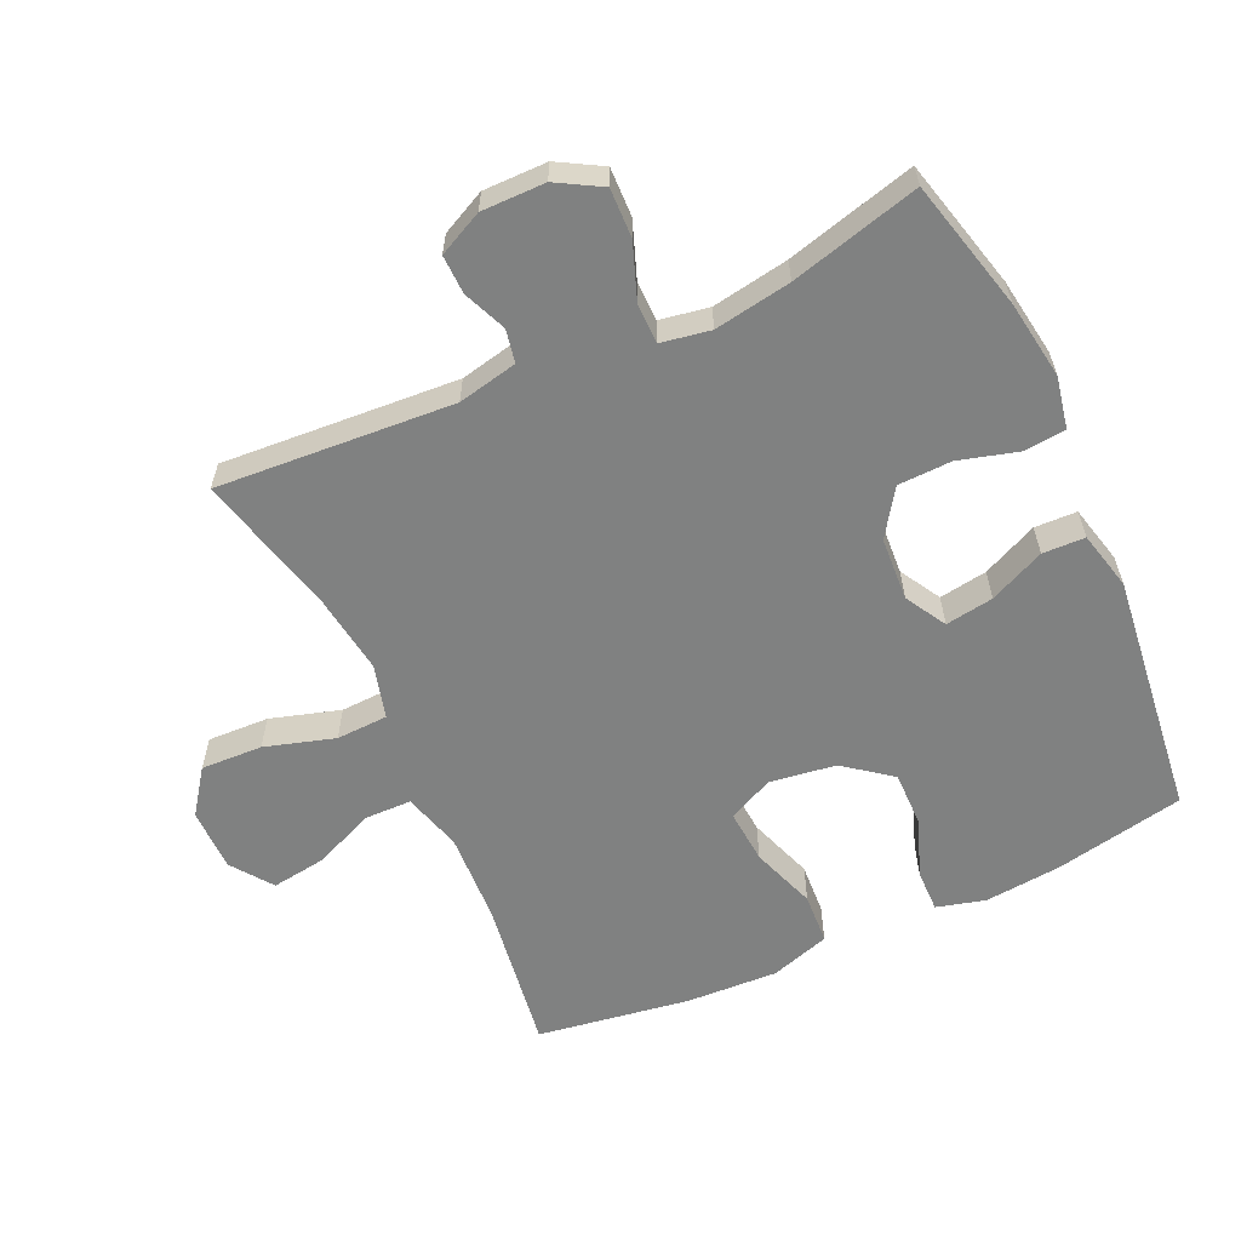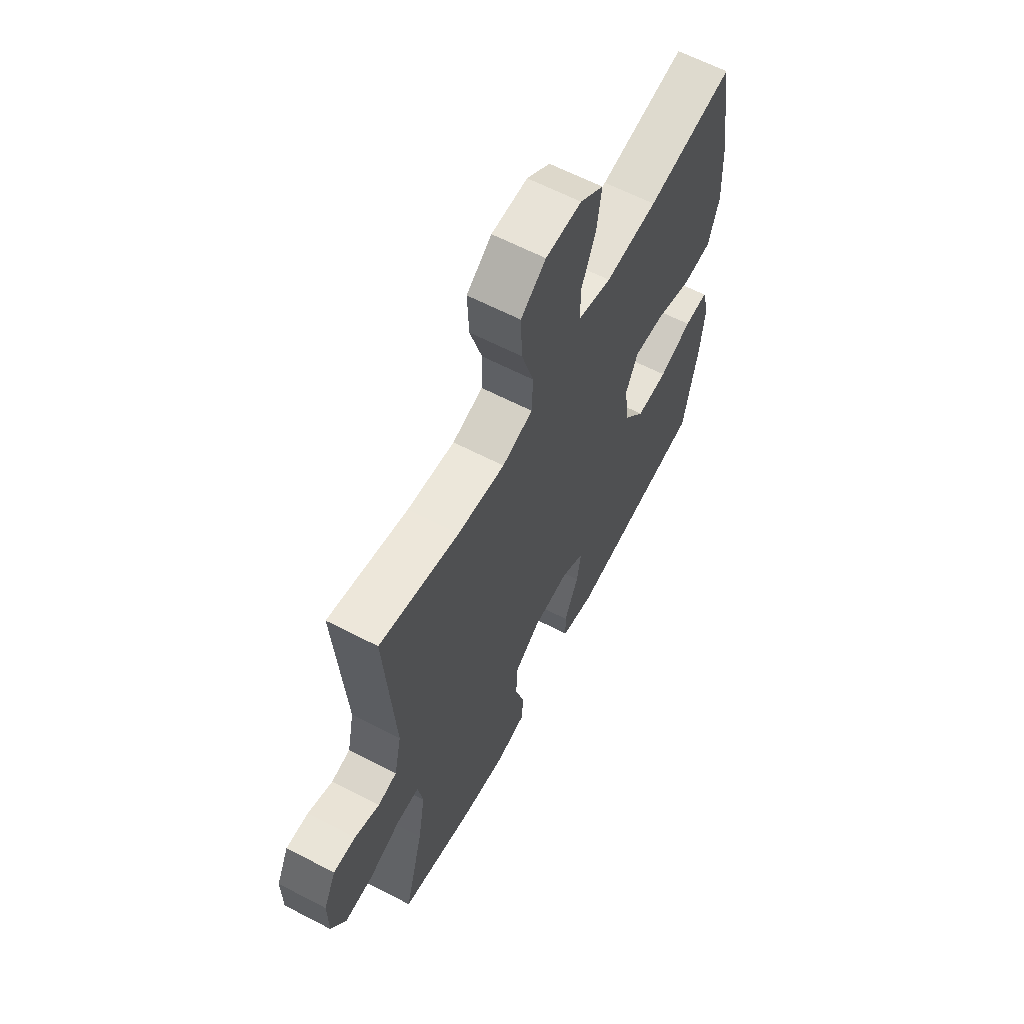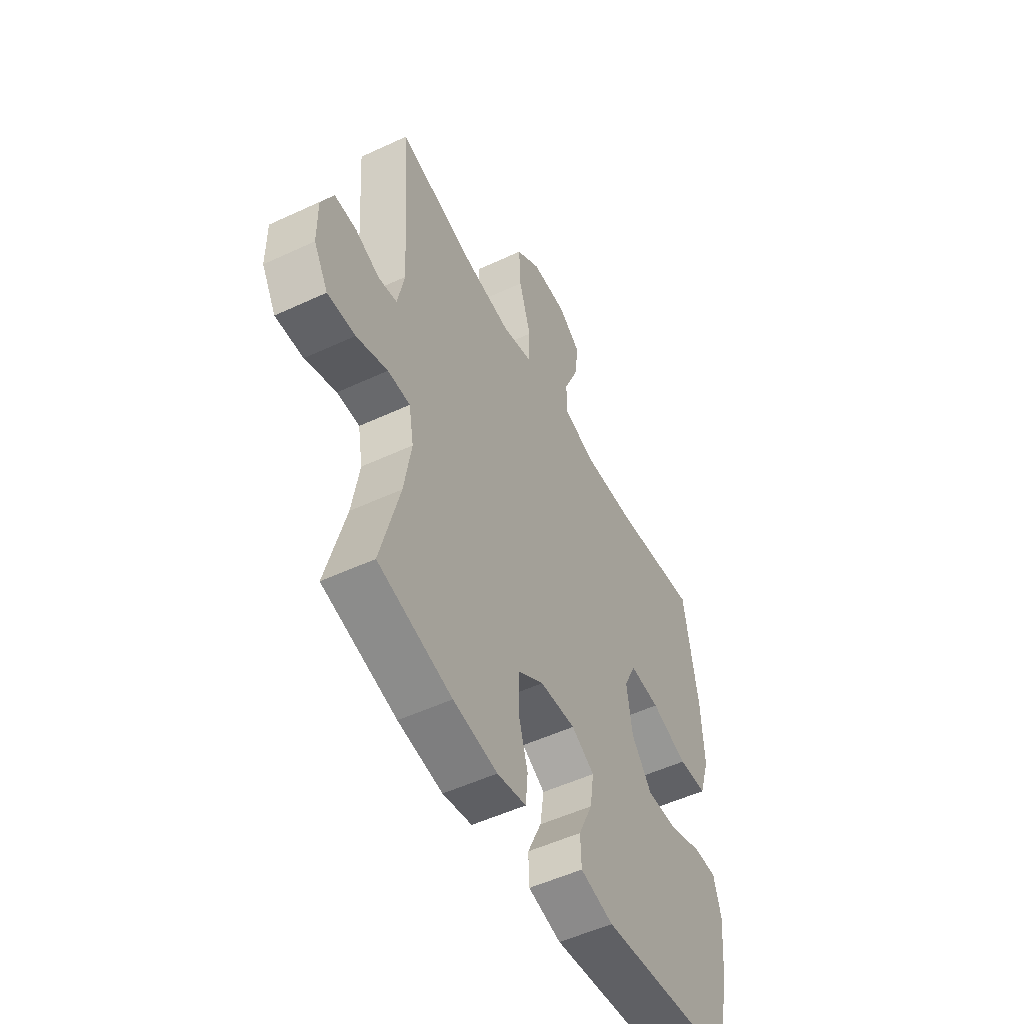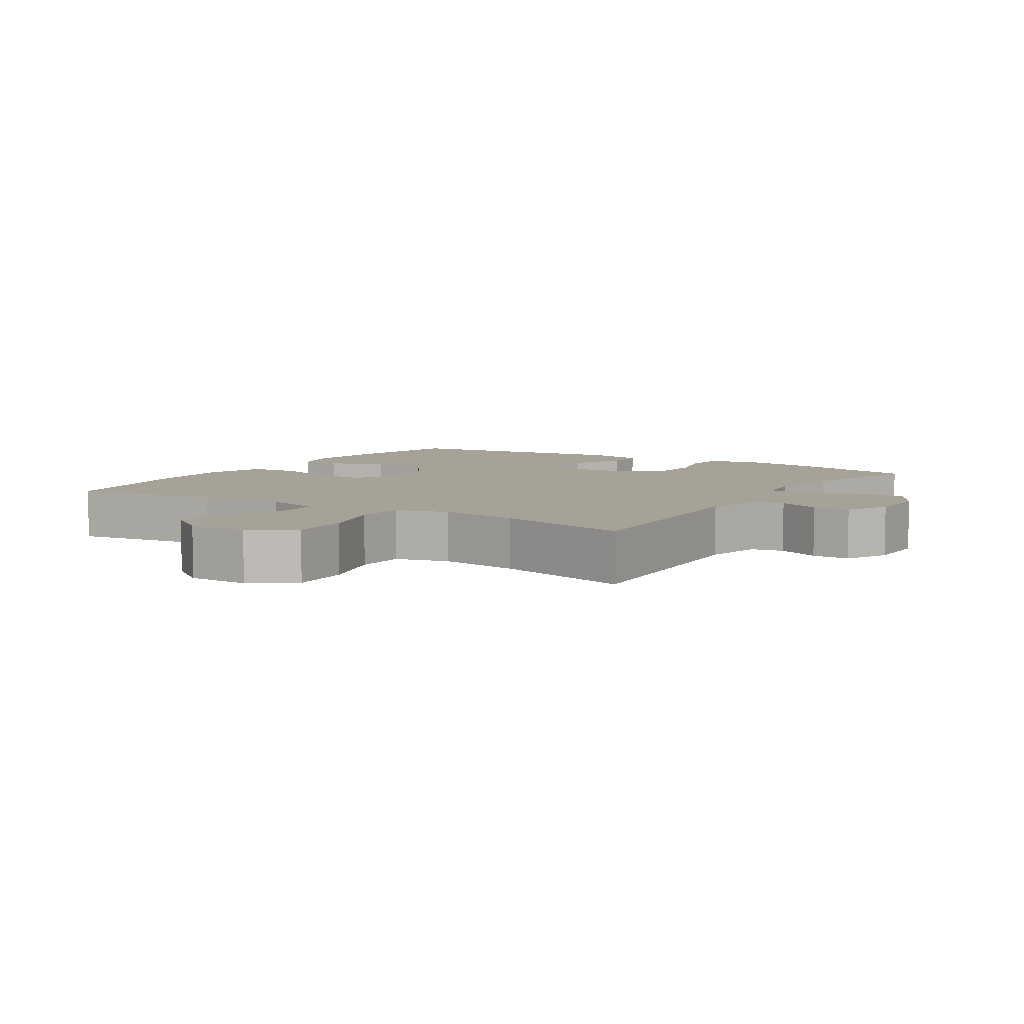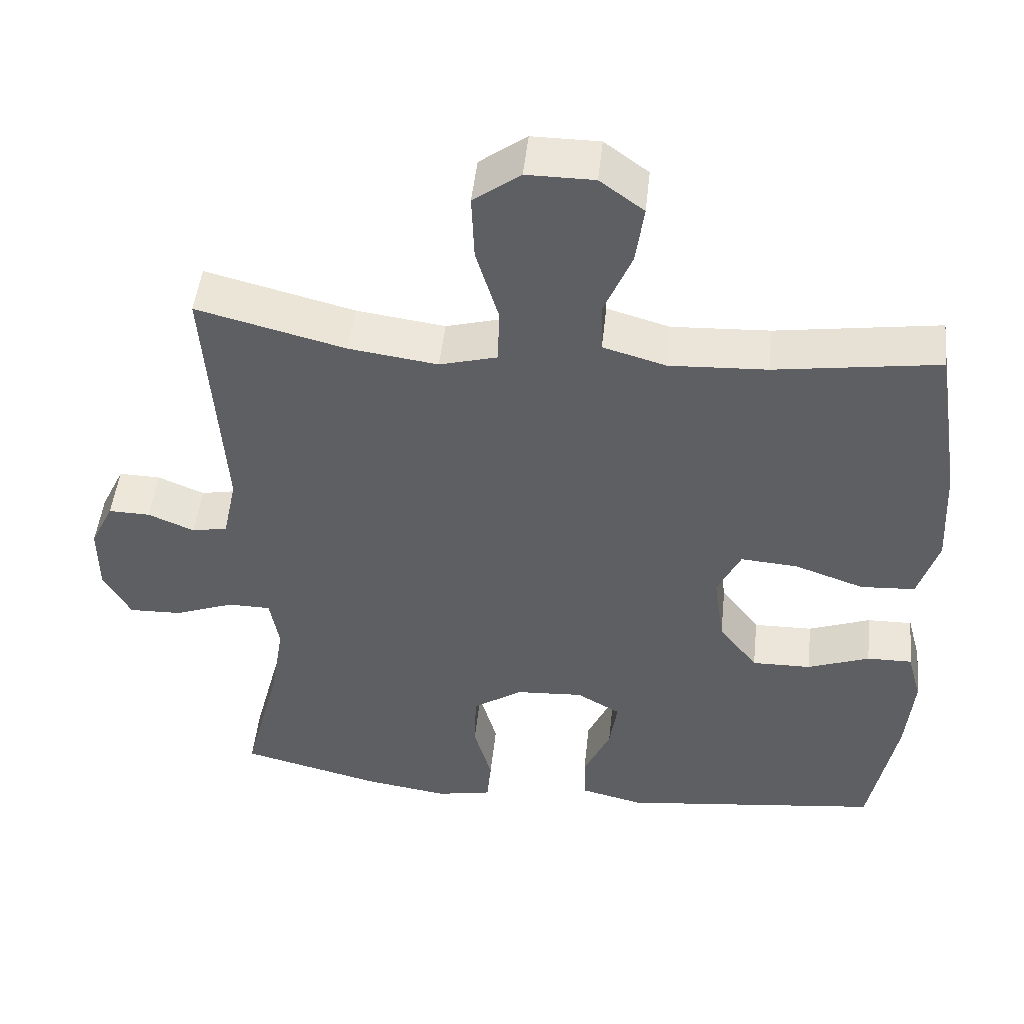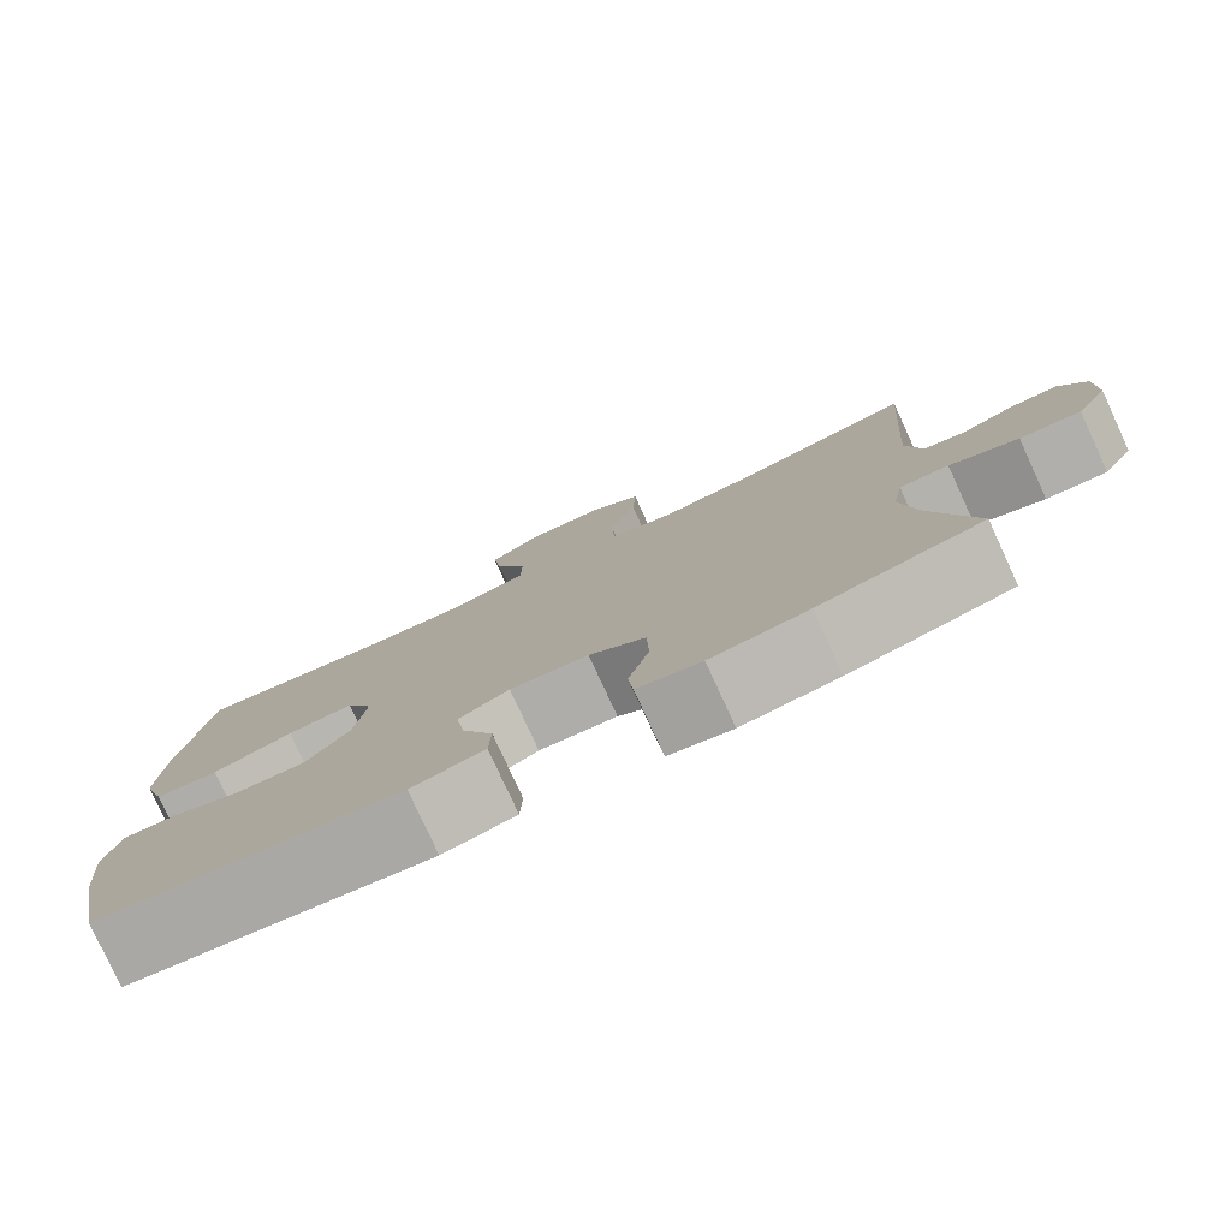
<metadata>
{"format":"obj","ext":"obj","renderer":"f3d","projection":"perspective","resolution":1024,"background":"white","views":[{"elev":-60.3,"azim":114.7,"up":"+Y"},{"elev":62.5,"azim":117.8,"up":"+Z"},{"elev":-52.3,"azim":116.7,"up":"+Z"},{"elev":6.5,"azim":32.7,"up":"+Y"},{"elev":48.1,"azim":-173.9,"up":"+Z"},{"elev":-79.3,"azim":24.7,"up":"+Z"}]}
</metadata>
<code>
o path1206_path1206.001
v 0.2747 0.0375 0.4256
v 0.151 0.0375 0.4086
v 0.071 0.0375 0.4303
v 0.06824 0.0375 0.5073
v 0.0998 0.0375 0.6113
v 0.1037 0.0375 0.7032
v 0.03836 0.0375 0.7509
v -0.05545 0.0375 0.7506
v -0.1166 0.0375 0.7057
v -0.1051 0.0375 0.6244
v -0.06669 0.0375 0.5332
v -0.06816 0.0375 0.4638
v -0.1556 0.0375 0.4386
v -0.2916 0.0375 0.4453
v -0.5198 0.0375 0.4784
v -0.5554 0.0375 0.2501
v -0.5623 0.0375 0.1134
v -0.5342 0.0375 0.02429
v -0.4582 0.0375 0.01965
v -0.3616 0.0375 0.05366
v -0.282 0.0375 0.05971
v -0.2494 0.0375 -0.007341
v -0.2637 0.0375 -0.1068
v -0.3174 0.0375 -0.1767
v -0.3997 0.0375 -0.1753
v -0.4862 0.0375 -0.1434
v -0.5489 0.0375 -0.1424
v -0.5685 0.0375 -0.215
v -0.5576 0.0375 -0.3299
v -0.5198 0.0375 -0.5235
v -0.1561 0.0375 -0.5667
v -0.06847 0.0375 -0.5454
v -0.06625 0.0375 -0.4821
v -0.1038 0.0375 -0.3991
v -0.1148 0.0375 -0.3273
v -0.05375 0.0375 -0.2921
v 0.04076 0.0375 -0.298
v 0.1092 0.0375 -0.3442
v 0.1116 0.0375 -0.4246
v 0.08656 0.0375 -0.5124
v 0.09241 0.0375 -0.5753
v 0.1695 0.0375 -0.5905
v 0.2866 0.0375 -0.5729
v 0.4819 0.0375 -0.5235
v 0.4314 0.0375 -0.3301
v 0.4124 0.0375 -0.2151
v 0.4255 0.0375 -0.1416
v 0.4849 0.0375 -0.141
v 0.5676 0.0375 -0.1717
v 0.6411 0.0375 -0.174
v 0.679 0.0375 -0.108
v 0.6797 0.0375 -0.01246
v 0.6474 0.0375 0.05387
v 0.5896 0.0375 0.05253
v 0.5251 0.0375 0.0256
v 0.4757 0.0375 0.03533
v 0.4569 0.0375 0.1244
v 0.4819 0.0375 0.4784
v 0.2747 -0.0375 0.4256
v 0.151 -0.0375 0.4086
v 0.071 -0.0375 0.4303
v 0.06824 -0.0375 0.5073
v 0.0998 -0.0375 0.6113
v 0.1037 -0.0375 0.7032
v 0.03836 -0.0375 0.7509
v -0.05545 -0.0375 0.7506
v -0.1166 -0.0375 0.7057
v -0.1051 -0.0375 0.6244
v -0.06669 -0.0375 0.5332
v -0.06816 -0.0375 0.4638
v -0.1556 -0.0375 0.4386
v -0.2916 -0.0375 0.4453
v -0.5198 -0.0375 0.4784
v -0.5554 -0.0375 0.2501
v -0.5623 -0.0375 0.1134
v -0.5342 -0.0375 0.02429
v -0.4582 -0.0375 0.01965
v -0.3616 -0.0375 0.05366
v -0.282 -0.0375 0.05971
v -0.2494 -0.0375 -0.007341
v -0.2637 -0.0375 -0.1068
v -0.3174 -0.0375 -0.1767
v -0.3997 -0.0375 -0.1753
v -0.4862 -0.0375 -0.1434
v -0.5489 -0.0375 -0.1424
v -0.5685 -0.0375 -0.215
v -0.5576 -0.0375 -0.3299
v -0.5198 -0.0375 -0.5235
v -0.1561 -0.0375 -0.5667
v -0.06847 -0.0375 -0.5454
v -0.06625 -0.0375 -0.4821
v -0.1038 -0.0375 -0.3991
v -0.1148 -0.0375 -0.3273
v -0.05375 -0.0375 -0.2921
v 0.04076 -0.0375 -0.298
v 0.1092 -0.0375 -0.3442
v 0.1116 -0.0375 -0.4246
v 0.08656 -0.0375 -0.5124
v 0.09241 -0.0375 -0.5753
v 0.1695 -0.0375 -0.5905
v 0.2866 -0.0375 -0.5729
v 0.4819 -0.0375 -0.5235
v 0.4314 -0.0375 -0.3301
v 0.4124 -0.0375 -0.2151
v 0.4255 -0.0375 -0.1416
v 0.4849 -0.0375 -0.141
v 0.5676 -0.0375 -0.1717
v 0.6411 -0.0375 -0.174
v 0.679 -0.0375 -0.108
v 0.6797 -0.0375 -0.01246
v 0.6474 -0.0375 0.05387
v 0.5896 -0.0375 0.05253
v 0.5251 -0.0375 0.0256
v 0.4757 -0.0375 0.03533
v 0.4569 -0.0375 0.1244
v 0.4819 -0.0375 0.4784
v 0.679 0.0375 -0.108
v 0.6797 0.0375 -0.01246
v 0.6474 0.0375 0.05387
v 0.6474 0.0375 0.05387
v 0.6411 0.0375 -0.174
v 0.6411 0.0375 -0.174
v 0.5896 0.0375 0.05253
v 0.5676 0.0375 -0.1717
v 0.5251 0.0375 0.0256
v 0.4849 0.0375 -0.141
v 0.4757 0.0375 0.03533
v 0.4757 0.0375 0.03533
v 0.4255 0.0375 -0.1416
v 0.4255 0.0375 -0.1416
v 0.4569 0.0375 0.1244
v 0.4819 0.0375 0.4784
v 0.4819 0.0375 0.4784
v 0.4819 0.0375 -0.5235
v 0.4819 0.0375 -0.5235
v 0.4314 0.0375 -0.3301
v 0.4124 0.0375 -0.2151
v 0.2866 0.0375 -0.5729
v 0.2747 0.0375 0.4256
v 0.1695 0.0375 -0.5905
v 0.151 0.0375 0.4086
v 0.09241 0.0375 -0.5753
v 0.09241 0.0375 -0.5753
v 0.1092 0.0375 -0.3442
v 0.1116 0.0375 -0.4246
v 0.071 0.0375 0.4303
v 0.071 0.0375 0.4303
v 0.08656 0.0375 -0.5124
v 0.04076 0.0375 -0.298
v 0.0998 0.0375 0.6113
v 0.1037 0.0375 0.7032
v 0.03836 0.0375 0.7509
v 0.06824 0.0375 0.5073
v -0.05375 0.0375 -0.2921
v -0.05545 0.0375 0.7506
v -0.1148 0.0375 -0.3273
v -0.1148 0.0375 -0.3273
v -0.06669 0.0375 0.5332
v -0.06816 0.0375 0.4638
v -0.06816 0.0375 0.4638
v -0.1166 0.0375 0.7057
v -0.1166 0.0375 0.7057
v -0.06847 0.0375 -0.5454
v -0.06847 0.0375 -0.5454
v -0.06625 0.0375 -0.4821
v -0.1038 0.0375 -0.3991
v -0.1051 0.0375 0.6244
v -0.1556 0.0375 0.4386
v -0.1561 0.0375 -0.5667
v -0.2916 0.0375 0.4453
v -0.2494 0.0375 -0.007341
v -0.2637 0.0375 -0.1068
v -0.282 0.0375 0.05971
v -0.282 0.0375 0.05971
v -0.3174 0.0375 -0.1767
v -0.3616 0.0375 0.05366
v -0.3997 0.0375 -0.1753
v -0.4582 0.0375 0.01965
v -0.4862 0.0375 -0.1434
v -0.5198 0.0375 -0.5235
v -0.5198 0.0375 -0.5235
v -0.5342 0.0375 0.02429
v -0.5342 0.0375 0.02429
v -0.5489 0.0375 -0.1424
v -0.5489 0.0375 -0.1424
v -0.5198 0.0375 0.4784
v -0.5198 0.0375 0.4784
v -0.5623 0.0375 0.1134
v -0.5554 0.0375 0.2501
v -0.5576 0.0375 -0.3299
v -0.5685 0.0375 -0.215
v 0.679 -0.0375 -0.108
v 0.6797 -0.0375 -0.01246
v 0.6474 -0.0375 0.05387
v 0.6474 -0.0375 0.05387
v 0.6411 -0.0375 -0.174
v 0.6411 -0.0375 -0.174
v 0.5896 -0.0375 0.05253
v 0.5676 -0.0375 -0.1717
v 0.5251 -0.0375 0.0256
v 0.4849 -0.0375 -0.141
v 0.4757 -0.0375 0.03533
v 0.4757 -0.0375 0.03533
v 0.4255 -0.0375 -0.1416
v 0.4255 -0.0375 -0.1416
v 0.4569 -0.0375 0.1244
v 0.4819 -0.0375 0.4784
v 0.4819 -0.0375 0.4784
v 0.4819 -0.0375 -0.5235
v 0.4819 -0.0375 -0.5235
v 0.4314 -0.0375 -0.3301
v 0.4124 -0.0375 -0.2151
v 0.2866 -0.0375 -0.5729
v 0.2747 -0.0375 0.4256
v 0.1695 -0.0375 -0.5905
v 0.151 -0.0375 0.4086
v 0.09241 -0.0375 -0.5753
v 0.09241 -0.0375 -0.5753
v 0.1092 -0.0375 -0.3442
v 0.1116 -0.0375 -0.4246
v 0.071 -0.0375 0.4303
v 0.071 -0.0375 0.4303
v 0.08656 -0.0375 -0.5124
v 0.04076 -0.0375 -0.298
v 0.0998 -0.0375 0.6113
v 0.1037 -0.0375 0.7032
v 0.03836 -0.0375 0.7509
v 0.06824 -0.0375 0.5073
v -0.05375 -0.0375 -0.2921
v -0.05545 -0.0375 0.7506
v -0.1148 -0.0375 -0.3273
v -0.1148 -0.0375 -0.3273
v -0.06669 -0.0375 0.5332
v -0.06816 -0.0375 0.4638
v -0.06816 -0.0375 0.4638
v -0.1166 -0.0375 0.7057
v -0.1166 -0.0375 0.7057
v -0.06847 -0.0375 -0.5454
v -0.06847 -0.0375 -0.5454
v -0.06625 -0.0375 -0.4821
v -0.1038 -0.0375 -0.3991
v -0.1051 -0.0375 0.6244
v -0.1556 -0.0375 0.4386
v -0.1561 -0.0375 -0.5667
v -0.2916 -0.0375 0.4453
v -0.2494 -0.0375 -0.007341
v -0.2637 -0.0375 -0.1068
v -0.282 -0.0375 0.05971
v -0.282 -0.0375 0.05971
v -0.3174 -0.0375 -0.1767
v -0.3616 -0.0375 0.05366
v -0.3997 -0.0375 -0.1753
v -0.4582 -0.0375 0.01965
v -0.4862 -0.0375 -0.1434
v -0.5198 -0.0375 -0.5235
v -0.5198 -0.0375 -0.5235
v -0.5342 -0.0375 0.02429
v -0.5342 -0.0375 0.02429
v -0.5489 -0.0375 -0.1424
v -0.5489 -0.0375 -0.1424
v -0.5198 -0.0375 0.4784
v -0.5198 -0.0375 0.4784
v -0.5623 -0.0375 0.1134
v -0.5554 -0.0375 0.2501
v -0.5576 -0.0375 -0.3299
v -0.5685 -0.0375 -0.215
f 238 240 244
f 201 202 204
f 224 204 206
f 252 265 250
f 250 231 247
f 263 251 264
f 214 206 207
f 202 201 200
f 192 199 196
f 257 253 263
f 255 250 265
f 220 211 219
f 248 221 243
f 219 212 204
f 228 225 233
f 192 200 199
f 217 215 223
f 219 211 212
f 225 227 242
f 227 225 226
f 244 241 255
f 251 263 253
f 234 228 233
f 200 193 198
f 199 200 201
f 224 206 216
f 216 206 214
f 254 266 252
f 234 221 228
f 247 229 246
f 246 216 221
f 251 248 245
f 242 227 230
f 241 244 240
f 233 225 242
f 211 213 209
f 223 215 220
f 231 250 241
f 242 230 236
f 211 220 213
f 264 245 261
f 198 193 194
f 243 221 234
f 255 241 250
f 259 266 254
f 246 224 216
f 193 200 192
f 264 251 245
f 219 204 224
f 213 220 215
f 229 224 246
f 245 248 243
f 246 221 248
f 266 265 252
f 247 231 229
f 206 204 202
f 51 52 110 109
f 52 120 195 110
f 122 51 109 197
f 53 54 112 111
f 49 50 108 107
f 54 55 113 112
f 48 49 107 106
f 55 128 203 113
f 130 48 106 205
f 56 57 115 114
f 57 133 208 115
f 135 45 103 210
f 45 46 104 103
f 46 47 105 104
f 43 44 102 101
f 58 1 59 116
f 42 43 101 100
f 1 2 60 59
f 143 42 100 218
f 38 39 97 96
f 2 147 222 60
f 40 41 99 98
f 39 40 98 97
f 37 38 96 95
f 5 6 64 63
f 6 7 65 64
f 4 5 63 62
f 3 4 62 61
f 36 37 95 94
f 7 8 66 65
f 157 36 94 232
f 11 160 235 69
f 8 162 237 66
f 164 33 91 239
f 33 34 92 91
f 10 11 69 68
f 9 10 68 67
f 12 13 71 70
f 31 32 90 89
f 34 35 93 92
f 13 14 72 71
f 22 23 81 80
f 174 22 80 249
f 23 24 82 81
f 20 21 79 78
f 24 25 83 82
f 19 20 78 77
f 25 26 84 83
f 181 31 89 256
f 183 19 77 258
f 26 185 260 84
f 14 187 262 72
f 17 18 76 75
f 16 17 75 74
f 15 16 74 73
f 29 30 88 87
f 28 29 87 86
f 27 28 86 85
f 163 169 165
f 126 129 127
f 149 131 129
f 177 175 190
f 175 172 156
f 188 189 176
f 139 132 131
f 127 125 126
f 117 121 124
f 182 188 178
f 180 190 175
f 145 144 136
f 173 168 146
f 144 129 137
f 153 158 150
f 117 124 125
f 142 148 140
f 144 137 136
f 150 167 152
f 152 151 150
f 169 180 166
f 176 178 188
f 159 158 153
f 125 123 118
f 124 126 125
f 149 141 131
f 141 139 131
f 179 177 191
f 159 153 146
f 172 171 154
f 171 146 141
f 176 170 173
f 167 155 152
f 166 165 169
f 158 167 150
f 136 134 138
f 148 145 140
f 156 166 175
f 167 161 155
f 136 138 145
f 189 186 170
f 123 119 118
f 168 159 146
f 180 175 166
f 184 179 191
f 171 141 149
f 118 117 125
f 189 170 176
f 144 149 129
f 138 140 145
f 154 171 149
f 170 168 173
f 171 173 146
f 191 177 190
f 172 154 156
f 131 127 129

</code>
